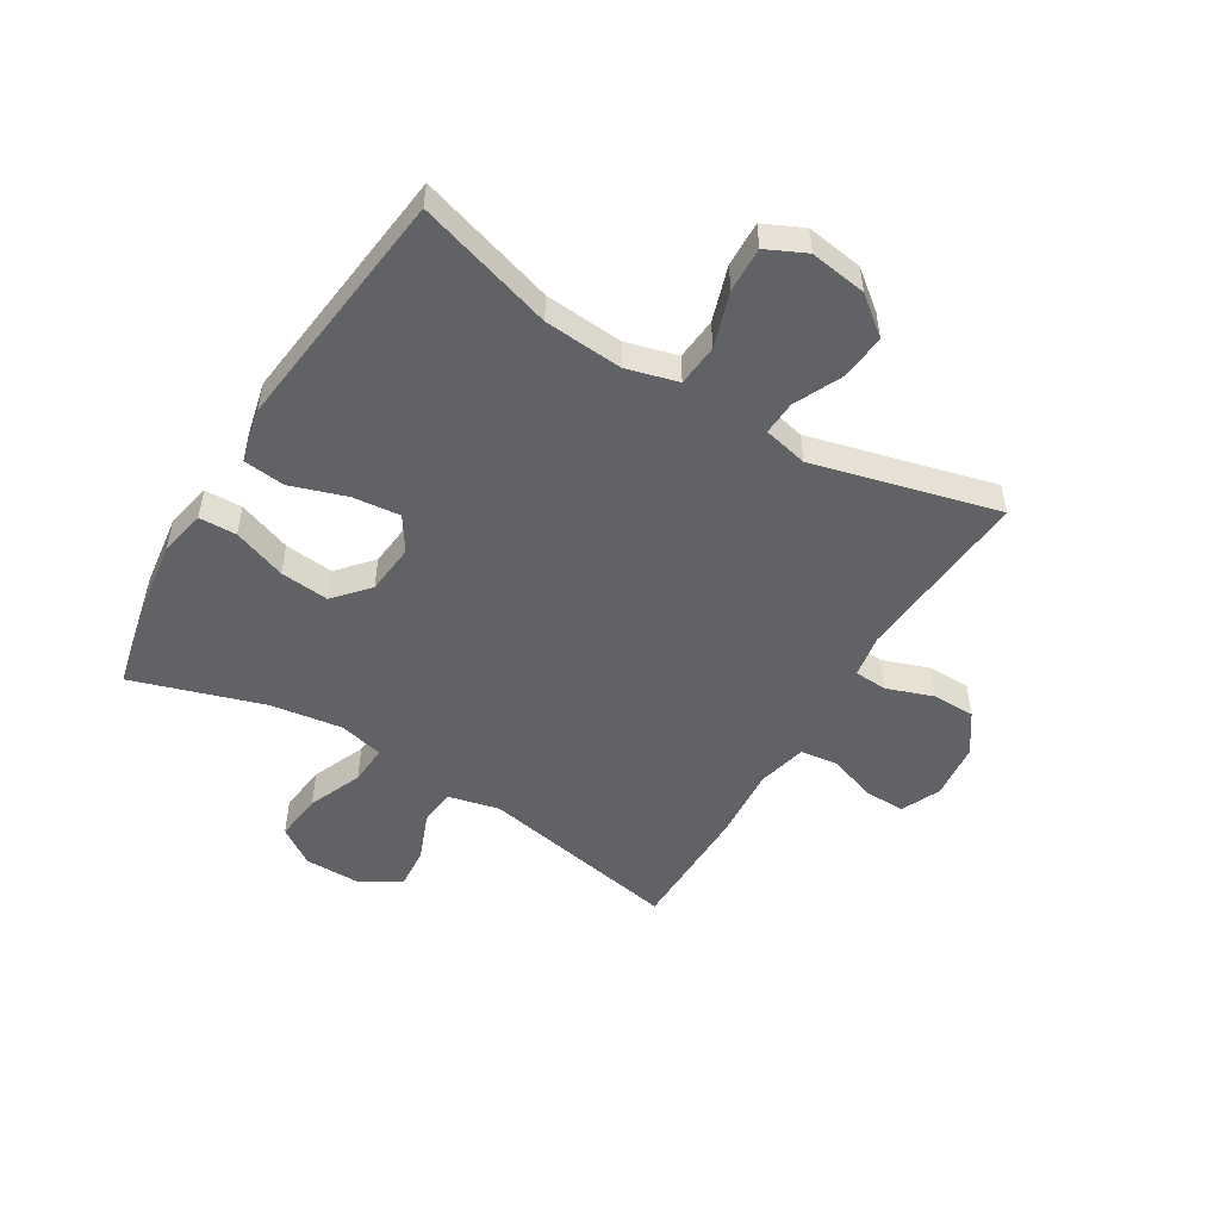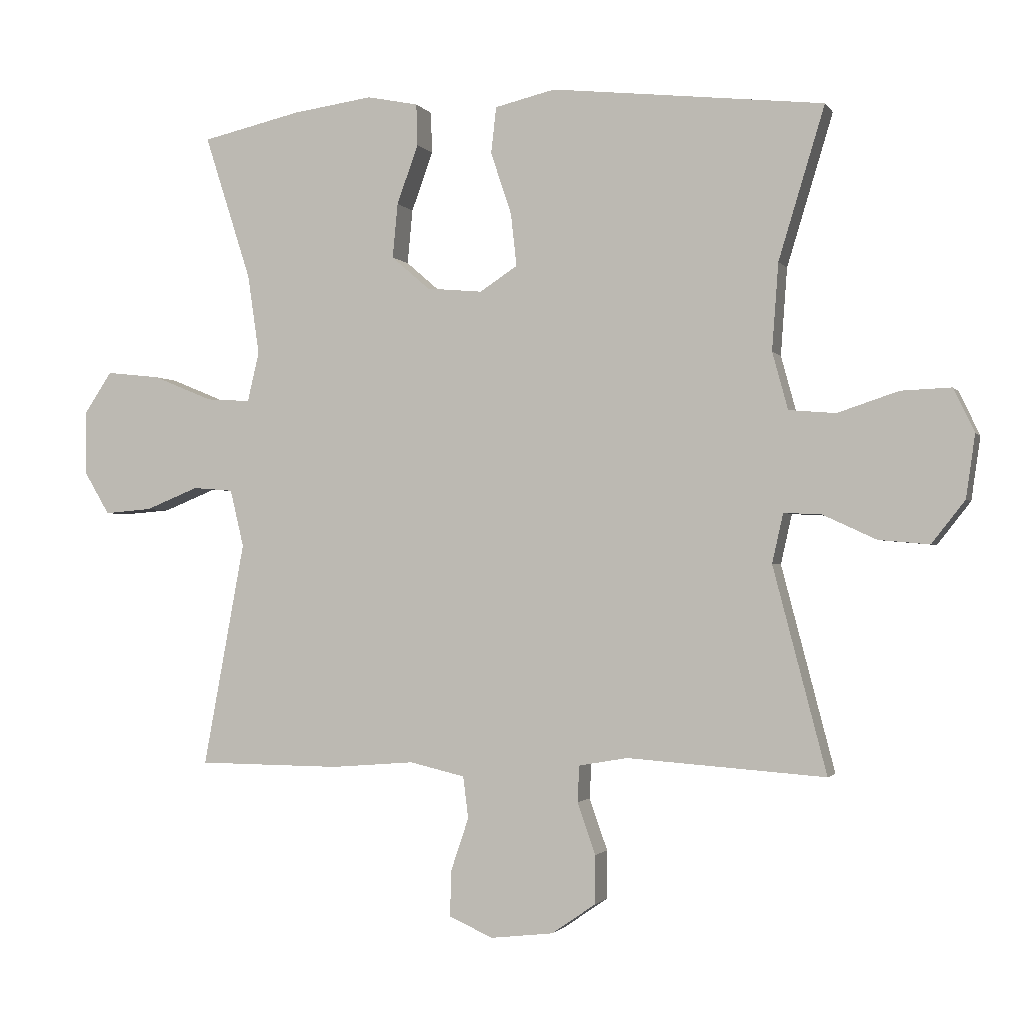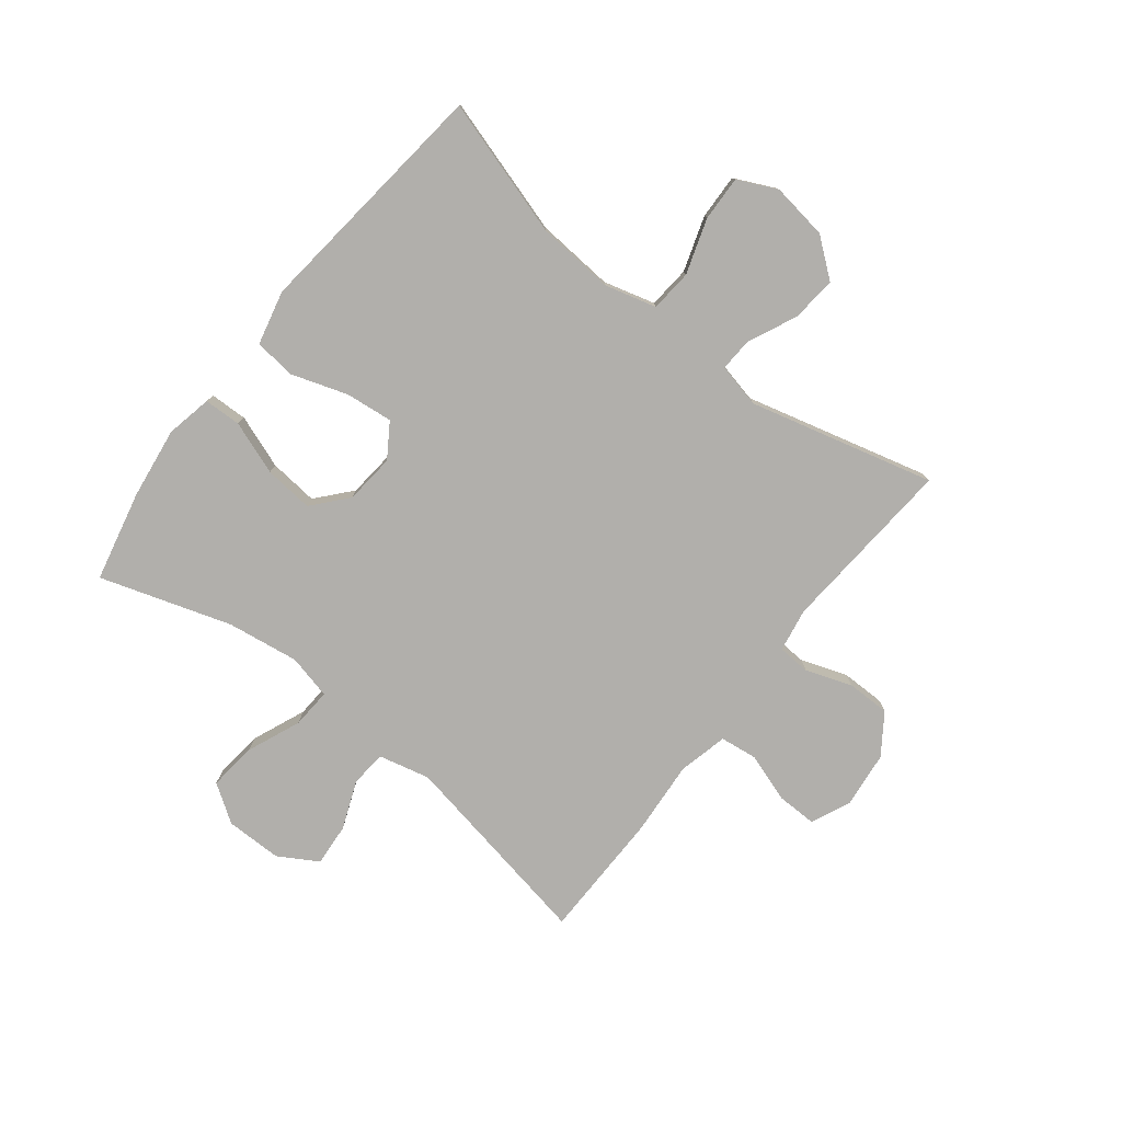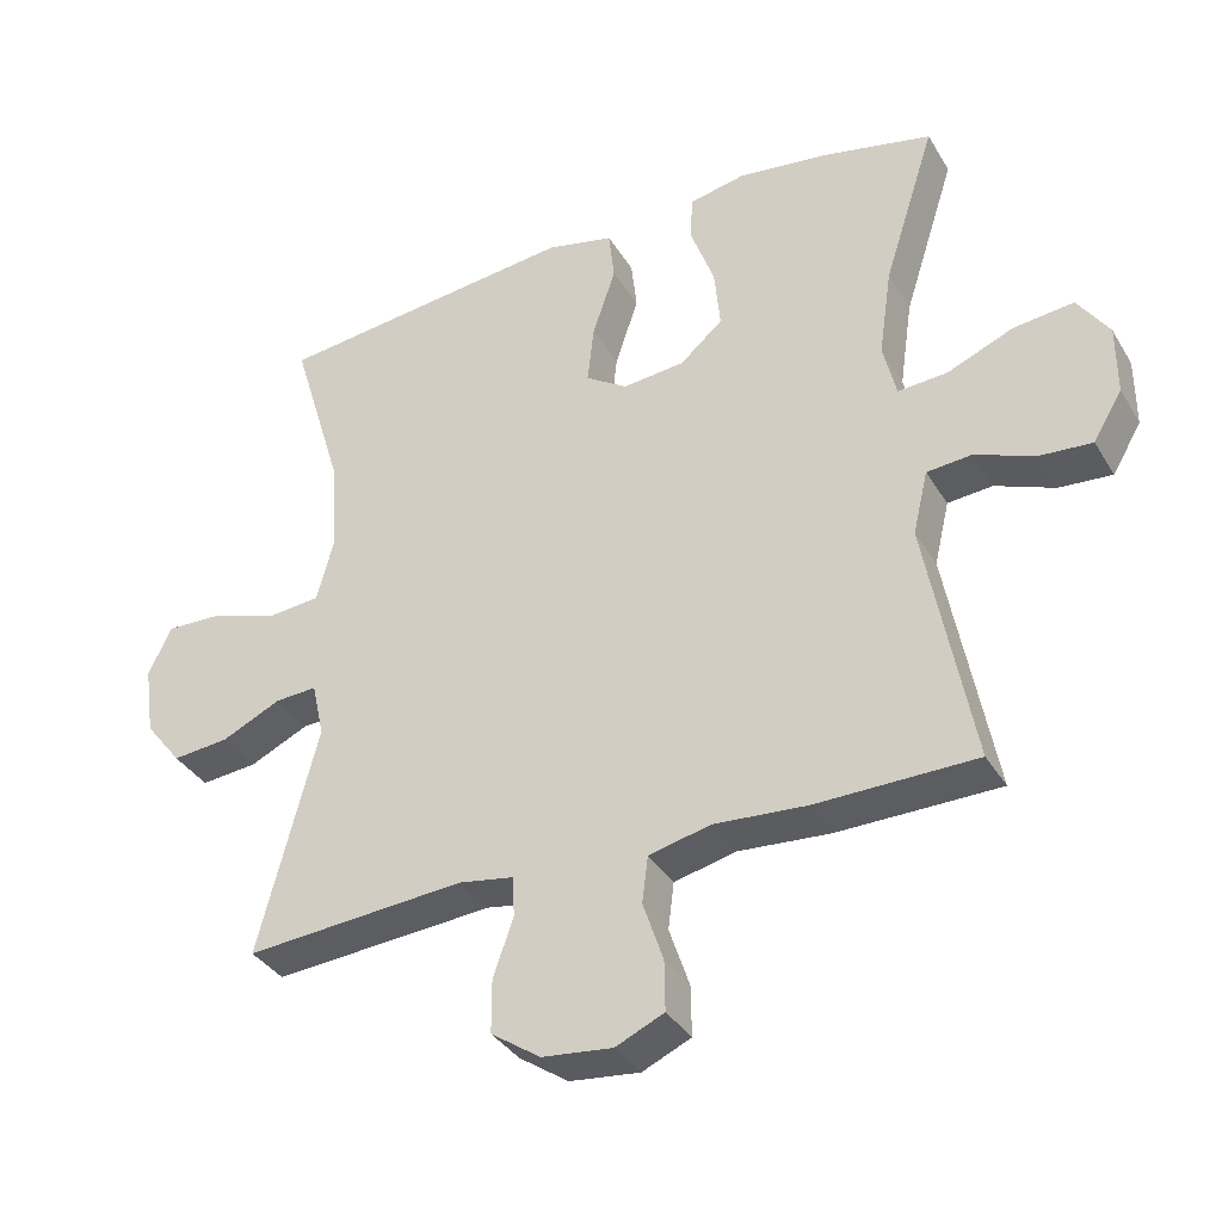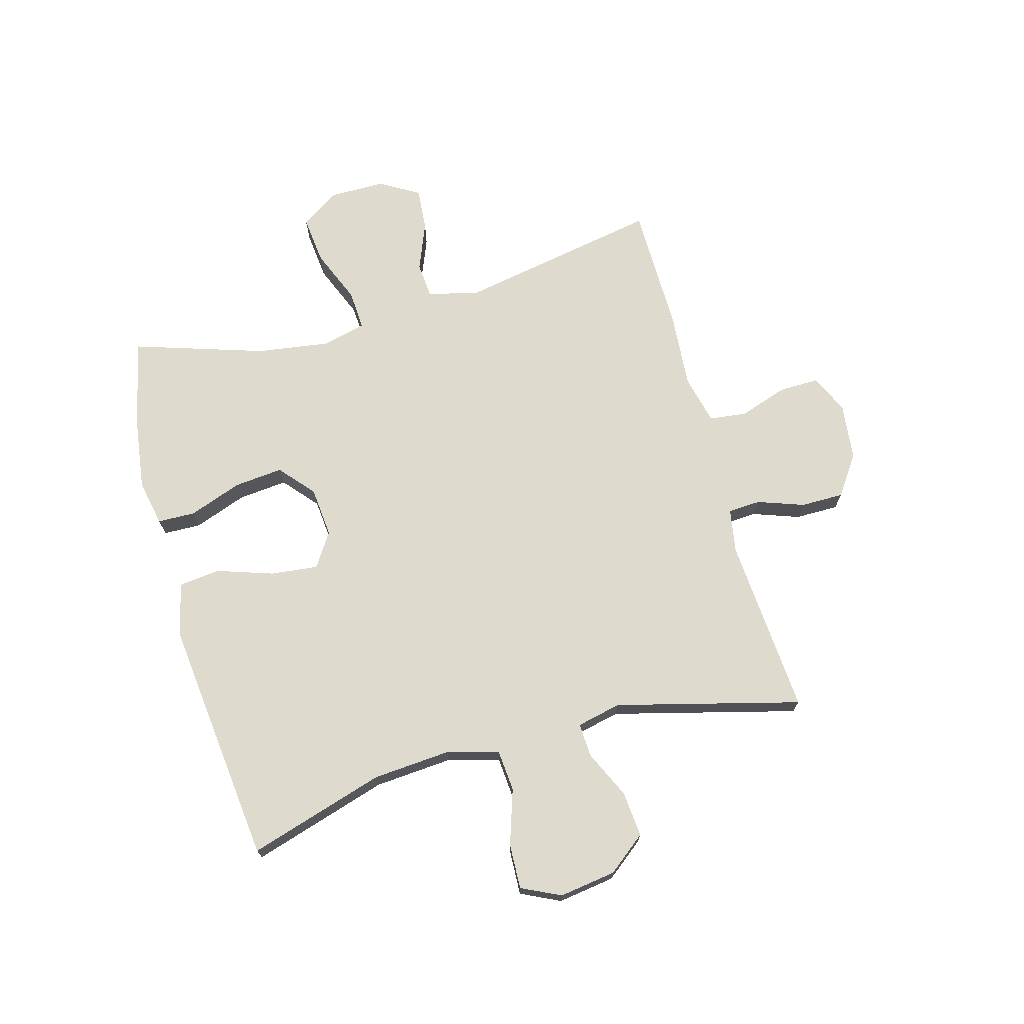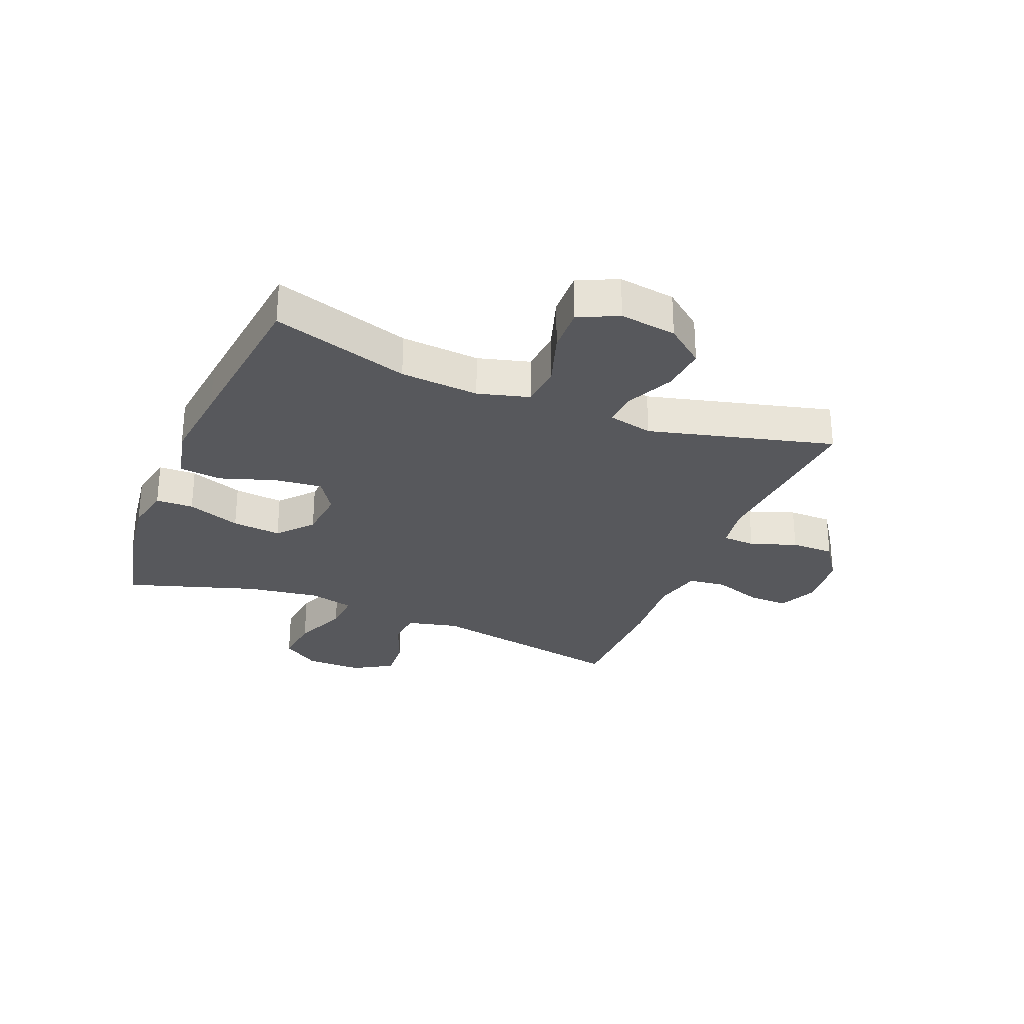
<metadata>
{"format":"obj","ext":"obj","renderer":"f3d","projection":"perspective","resolution":1024,"background":"white","views":[{"elev":-50.7,"azim":58.6,"up":"+Y"},{"elev":-1.7,"azim":17.1,"up":"+Z"},{"elev":-78.2,"azim":51.8,"up":"+Y"},{"elev":-36.0,"azim":-152.6,"up":"+Z"},{"elev":71.2,"azim":74.5,"up":"+Y"},{"elev":-28.6,"azim":67.7,"up":"+Y"}]}
</metadata>
<code>
v -0.5 0.07 -0.5
v -0.436 0.07 -0.154
v -0.457 0.07 -0.066
v -0.519 0.07 -0.061
v -0.601 0.07 -0.094
v -0.674 0.07 -0.1
v -0.714 0.07 -0.033
v -0.714 0.07 0.064
v -0.671 0.07 0.128
v -0.588 0.07 0.119
v -0.496 0.07 0.081
v -0.428 0.07 0.077
v -0.41 0.07 0.153
v -0.428 0.07 0.276
v -0.5 0.07 0.5
v -0.346 0.07 0.535
v -0.223 0.07 0.552
v -0.144 0.07 0.536
v -0.142 0.07 0.472
v -0.175 0.07 0.381
v -0.183 0.07 0.297
v -0.124 0.07 0.246
v -0.038 0.07 0.238
v 0.02 0.07 0.276
v 0.011 0.07 0.357
v -0.021 0.07 0.453
v -0.013 0.07 0.524
v 0.08 0.07 0.546
v 0.218 0.07 0.531
v 0.5 0.07 0.5
v 0.429 0.07 0.266
v 0.419 0.07 0.132
v 0.443 0.07 0.044
v 0.515 0.07 0.038
v 0.609 0.07 0.069
v 0.686 0.07 0.072
v 0.718 0.07 0.005
v 0.704 0.07 -0.092
v 0.653 0.07 -0.157
v 0.575 0.07 -0.15
v 0.493 0.07 -0.112
v 0.435 0.07 -0.109
v 0.418 0.07 -0.185
v 0.5 0.07 -0.5
v 0.195 0.07 -0.478
v 0.12 0.07 -0.491
v 0.117 0.07 -0.547
v 0.145 0.07 -0.626
v 0.145 0.07 -0.7
v 0.077 0.07 -0.747
v -0.02 0.07 -0.758
v -0.087 0.07 -0.728
v -0.086 0.07 -0.659
v -0.058 0.07 -0.576
v -0.066 0.07 -0.512
v -0.151 0.07 -0.492
v -0.279 0.07 -0.502
v -0.5 0 -0.5
v -0.436 0 -0.154
v -0.457 0 -0.066
v -0.519 0 -0.061
v -0.601 0 -0.094
v -0.674 0 -0.1
v -0.714 0 -0.033
v -0.714 0 0.064
v -0.671 0 0.128
v -0.588 0 0.119
v -0.496 0 0.081
v -0.428 0 0.077
v -0.41 0 0.153
v -0.428 0 0.276
v -0.5 0 0.5
v -0.346 0 0.535
v -0.223 0 0.552
v -0.144 0 0.536
v -0.142 0 0.472
v -0.175 0 0.381
v -0.183 0 0.297
v -0.124 0 0.246
v -0.038 0 0.238
v 0.02 0 0.276
v 0.011 0 0.357
v -0.021 0 0.453
v -0.013 0 0.524
v 0.08 0 0.546
v 0.218 0 0.531
v 0.5 0 0.5
v 0.429 0 0.266
v 0.419 0 0.132
v 0.443 0 0.044
v 0.515 0 0.038
v 0.609 0 0.069
v 0.686 0 0.072
v 0.718 0 0.005
v 0.704 0 -0.092
v 0.653 0 -0.157
v 0.575 0 -0.15
v 0.493 0 -0.112
v 0.435 0 -0.109
v 0.418 0 -0.185
v 0.5 0 -0.5
v 0.195 0 -0.478
v 0.12 0 -0.491
v 0.117 0 -0.547
v 0.145 0 -0.626
v 0.145 0 -0.7
v 0.077 0 -0.747
v -0.02 0 -0.758
v -0.087 0 -0.728
v -0.086 0 -0.659
v -0.058 0 -0.576
v -0.066 0 -0.512
v -0.151 0 -0.492
v -0.279 0 -0.502
f 56 57 1 2
f 55 56 2 3
f 52 53 54
f 51 52 54
f 50 51 54
f 49 50 54
f 48 49 54
f 47 48 54
f 46 47 54 55
f 45 46 55 3
f 43 44 45 3
f 39 40 41
f 38 39 41
f 37 38 41
f 36 37 41
f 35 36 41
f 34 35 41
f 33 34 41 42
f 42 43 3
f 33 42 3
f 32 33 3
f 29 30 31
f 28 29 31
f 27 28 31
f 26 27 31
f 25 26 31
f 24 25 31 32
f 18 19 20
f 17 18 20
f 16 17 20
f 15 16 20
f 14 15 20
f 13 14 20 21
f 12 13 21 22
f 9 10 11
f 8 9 11
f 7 8 11
f 6 7 11
f 5 6 11
f 4 5 11
f 4 11 12
f 12 22 23
f 4 12 23
f 3 4 23
f 3 23 24 32
f 59 58 114 113
f 60 59 113 112
f 111 110 109
f 111 109 108
f 111 108 107
f 111 107 106
f 111 106 105
f 111 105 104
f 112 111 104 103
f 60 112 103 102
f 60 102 101 100
f 98 97 96
f 98 96 95
f 98 95 94
f 98 94 93
f 98 93 92
f 98 92 91
f 99 98 91 90
f 60 100 99
f 60 99 90
f 60 90 89
f 88 87 86
f 88 86 85
f 88 85 84
f 88 84 83
f 88 83 82
f 89 88 82 81
f 77 76 75
f 77 75 74
f 77 74 73
f 77 73 72
f 77 72 71
f 78 77 71 70
f 79 78 70 69
f 68 67 66
f 68 66 65
f 68 65 64
f 68 64 63
f 68 63 62
f 68 62 61
f 69 68 61
f 80 79 69
f 80 69 61
f 80 61 60
f 89 81 80 60
f 1 58 59 2
f 2 59 60 3
f 3 60 61 4
f 4 61 62 5
f 5 62 63 6
f 6 63 64 7
f 7 64 65 8
f 8 65 66 9
f 9 66 67 10
f 10 67 68 11
f 11 68 69 12
f 12 69 70 13
f 13 70 71 14
f 14 71 72 15
f 15 72 73 16
f 16 73 74 17
f 17 74 75 18
f 18 75 76 19
f 19 76 77 20
f 20 77 78 21
f 21 78 79 22
f 22 79 80 23
f 23 80 81 24
f 24 81 82 25
f 25 82 83 26
f 26 83 84 27
f 27 84 85 28
f 28 85 86 29
f 29 86 87 30
f 30 87 88 31
f 31 88 89 32
f 32 89 90 33
f 33 90 91 34
f 34 91 92 35
f 35 92 93 36
f 36 93 94 37
f 37 94 95 38
f 38 95 96 39
f 39 96 97 40
f 40 97 98 41
f 41 98 99 42
f 42 99 100 43
f 43 100 101 44
f 44 101 102 45
f 45 102 103 46
f 46 103 104 47
f 47 104 105 48
f 48 105 106 49
f 49 106 107 50
f 50 107 108 51
f 51 108 109 52
f 52 109 110 53
f 53 110 111 54
f 54 111 112 55
f 55 112 113 56
f 56 113 114 57
f 57 114 58 1

</code>
